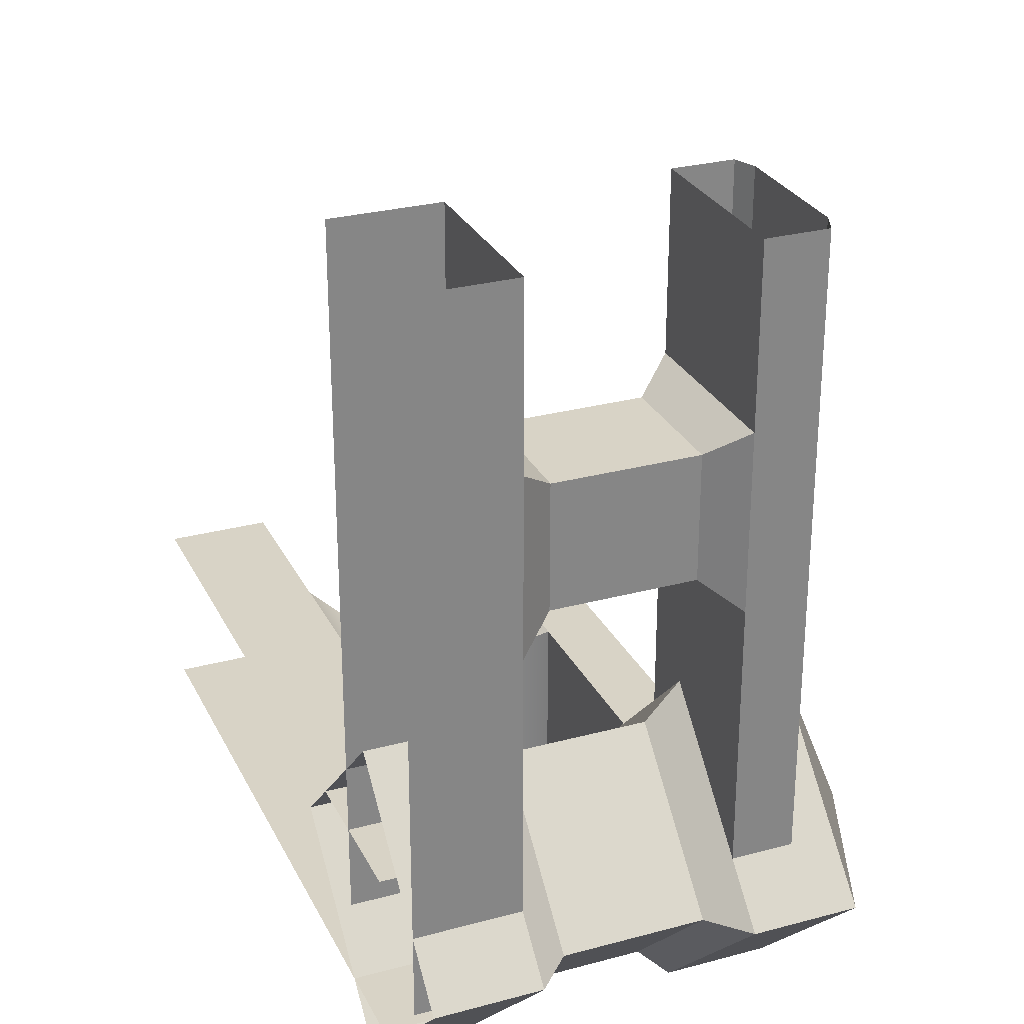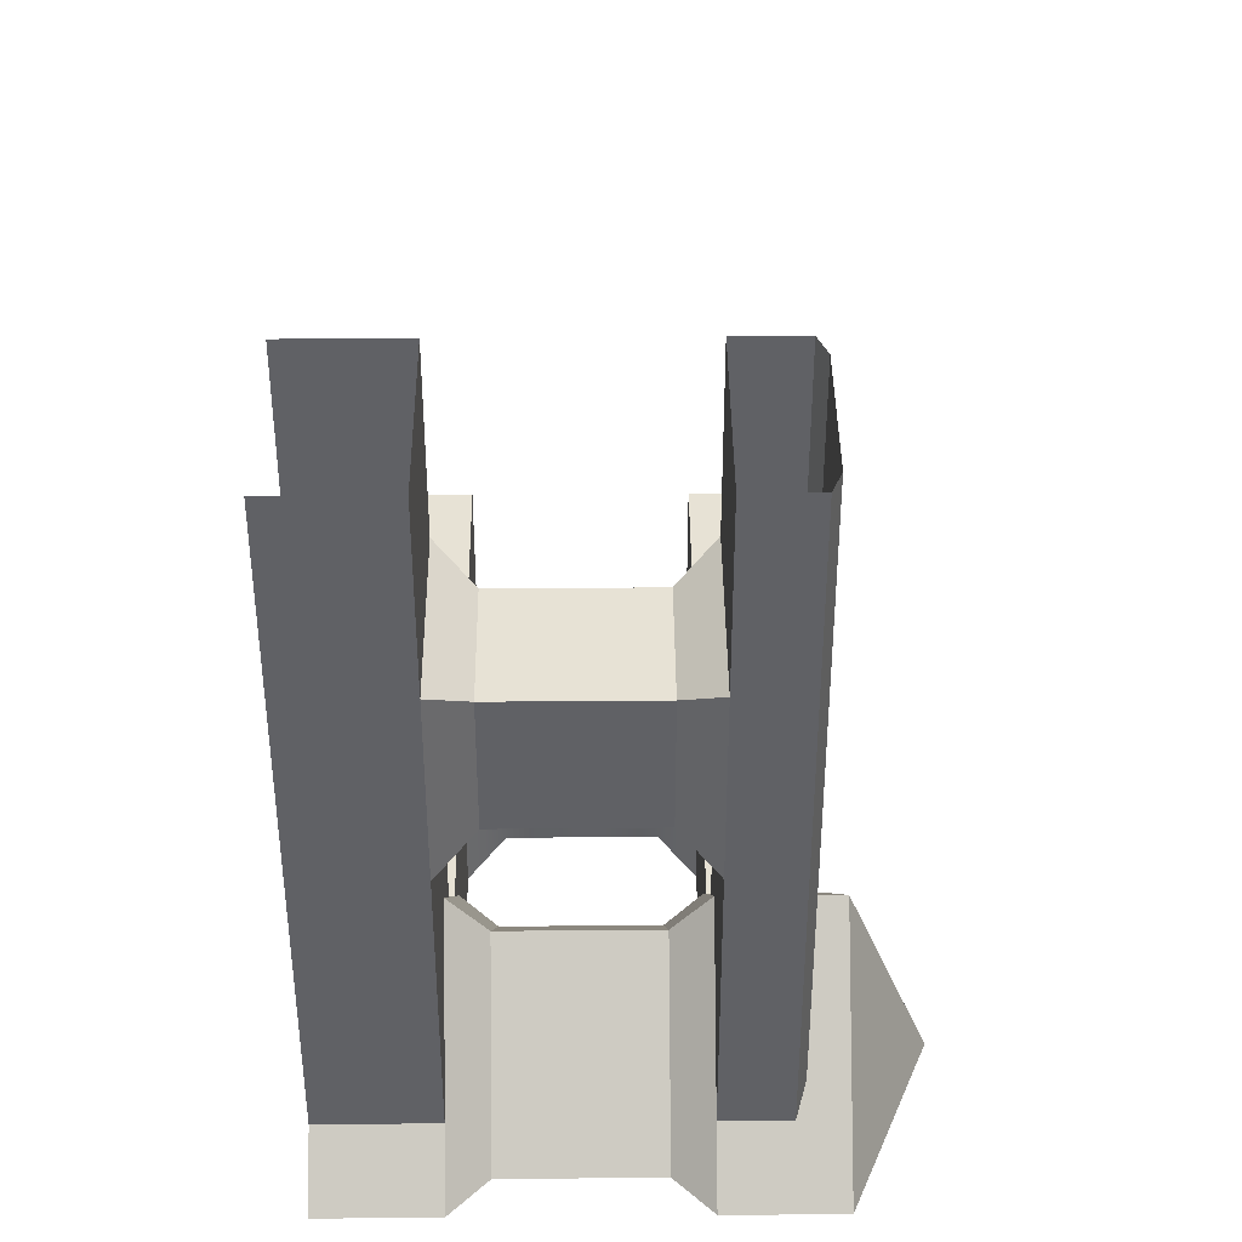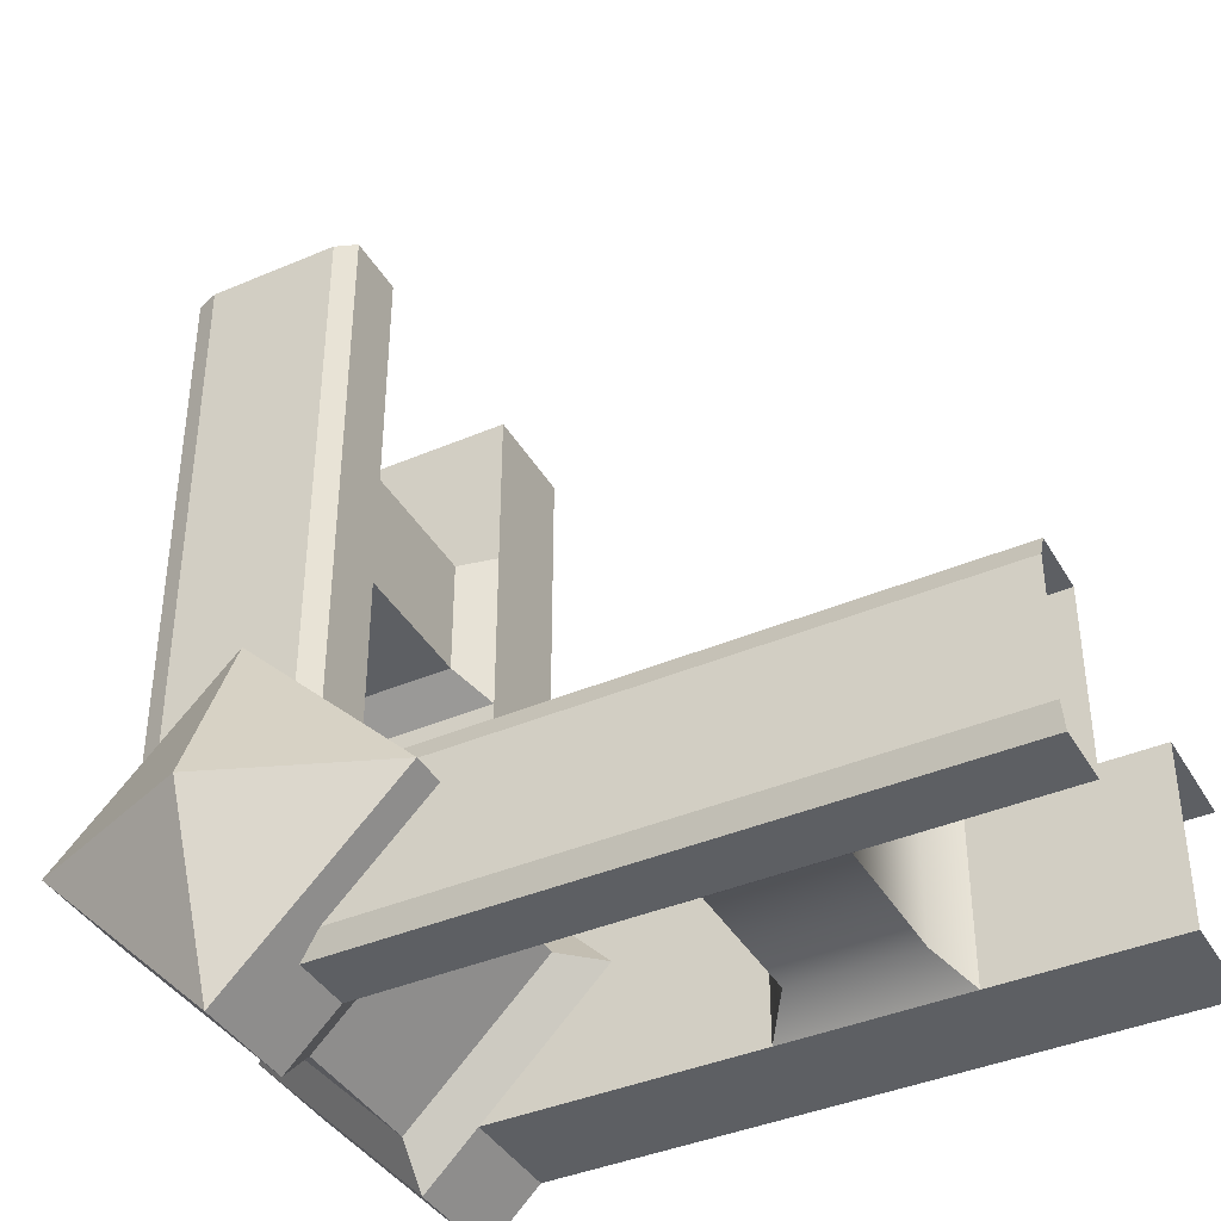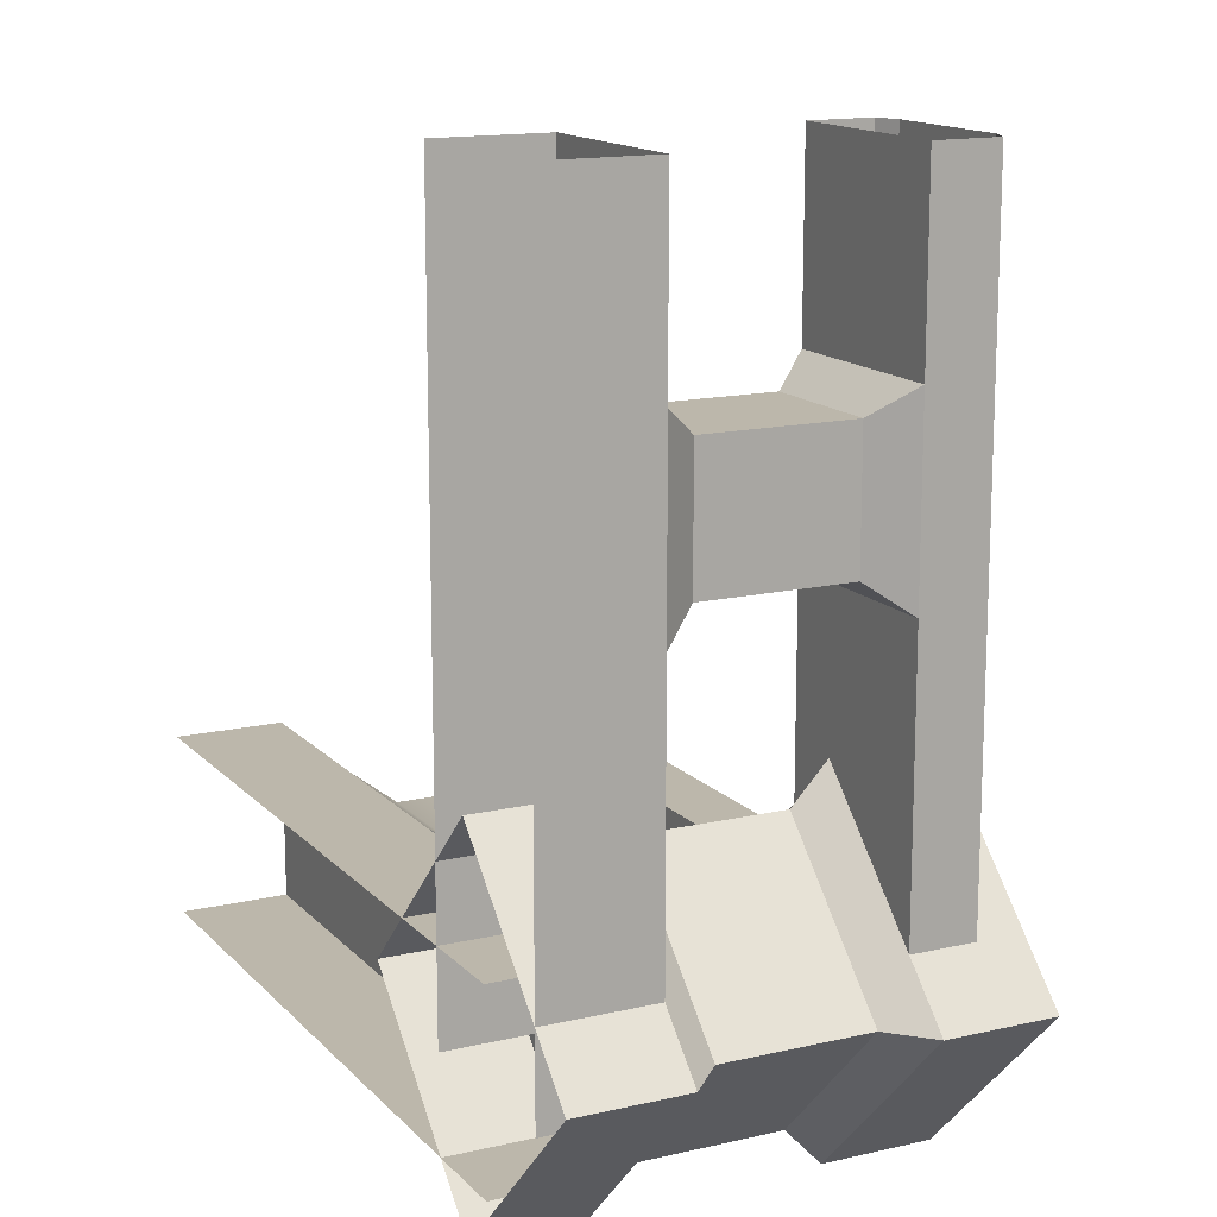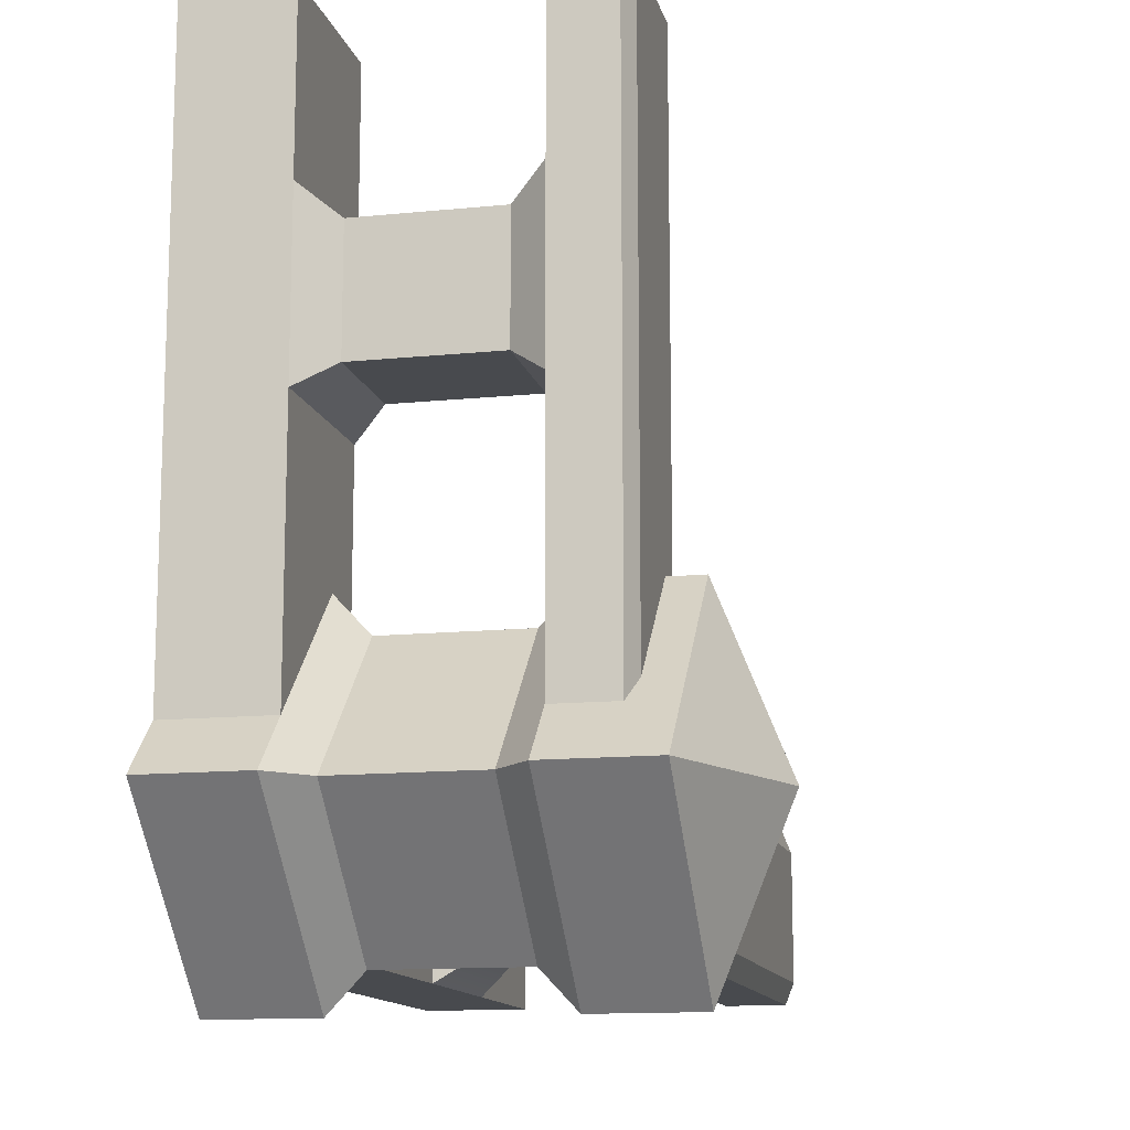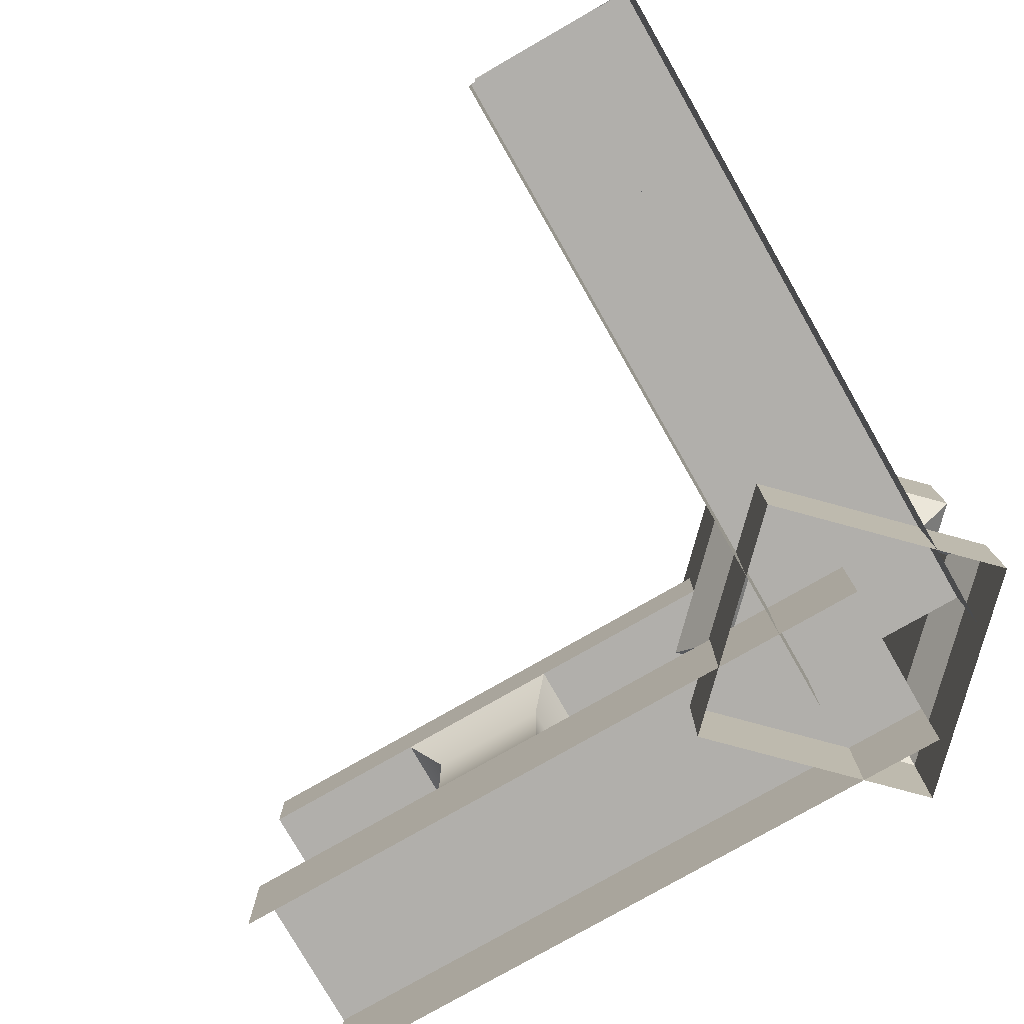
<metadata>
{"format":"obj","ext":"obj","renderer":"f3d","projection":"perspective","resolution":1024,"background":"white","views":[{"elev":28.2,"azim":67.8,"up":"+Z"},{"elev":40.3,"azim":89.4,"up":"+Z"},{"elev":-40.0,"azim":-152.2,"up":"+Z"},{"elev":14.5,"azim":63.2,"up":"+Z"},{"elev":-13.1,"azim":103.1,"up":"+Z"},{"elev":-78.1,"azim":29.8,"up":"+Y"}]}
</metadata>
<code>
o barrier_corner_Cube.13690
v 0 0.9 0.25
v 0 0.9 -0.25
v -2 0.9 -0.25
v -2 0.9 0.25
v 0 0.3 0.25
v 0 0.3 -0.25
v -2 0.3 0.25
v -2 0.3 -0.25
v 0 0 0.25
v 0 0 -0.25
v -2 0 -0.25
v -2 0 0.25
v 0 1.1 0.1875
v 0 1.075 0.25
v 0 1.075 -0.25
v 0 1.1 -0.1875
v -2 1.075 0.25
v -2 1.1 0.1875
v -2 1.1 -0.1875
v -2 1.075 -0.25
v -1.5 0.3 0.25
v -1.5 0.9 0.25
v -1.5 0.9 -0.25
v -1.5 0.3 -0.25
v -1 0.9 -0.25
v -1 0.3 -0.25
v -1 0.9 0.25
v -1 0.3 0.25
v -1.425 0.4 0.1748
v -1.425 0.8 0.1748
v -1.425 0.8 -0.1748
v -1.425 0.4 -0.1748
v -1.075 0.8 -0.1748
v -1.075 0.4 -0.1748
v -1.075 0.8 0.1748
v -1.075 0.4 0.1748
v 0.25 0.9 -0
v -0.25 0.9 0
v -0.25 0.9 2
v 0.25 0.9 2
v 0.25 0.3 -0
v -0.25 0.3 0
v 0.25 0.3 2
v -0.25 0.3 2
v 0.25 0 -0
v -0.25 0 0
v -0.25 0 2
v 0.25 0 2
v 0.1875 1.1 -0
v 0.25 1.075 -0
v -0.25 1.075 0
v -0.1875 1.1 0
v 0.25 1.075 2
v 0.1875 1.1 2
v -0.1875 1.1 2
v -0.25 1.075 2
v 0.25 0.3 1.5
v 0.25 0.9 1.5
v -0.25 0.9 1.5
v -0.25 0.3 1.5
v -0.25 0.9 1
v -0.25 0.3 1
v 0.25 0.9 1
v 0.25 0.3 1
v 0.1748 0.4 1.425
v 0.1748 0.8 1.425
v -0.1748 0.8 1.425
v -0.1748 0.4 1.425
v -0.1748 0.8 1.075
v -0.1748 0.4 1.075
v 0.1748 0.8 1.075
v 0.1748 0.4 1.075
v -0.1 0 0.595
v -0.1 1.2 0.595
v -0.595 0 0.1
v -0.595 1.2 0.1
v 0.395 0 0.1
v 0.395 1.2 0.1
v -0.1 0 -0.395
v -0.1 1.2 -0.395
v -0.1 1.4 0.1
v -0.1 0.3 0.595
v -0.1 0.9 0.595
v -0.595 0.9 0.1
v -0.595 0.3 0.1
v -0.1 0.9 -0.395
v -0.1 0.3 -0.395
v 0.395 0.9 0.1
v 0.395 0.3 0.1
v -0.1 0.4 0.4886
v -0.1 0.8 0.4886
v -0.4886 0.8 0.1
v -0.4886 0.4 0.1
v -0.1 0.8 -0.2886
v -0.1 0.4 -0.2886
v 0.2886 0.8 0.1
v 0.2886 0.4 0.1
f 17 4 1 14
f 57 64 72 65
f 64 62 70 72
f 62 60 68 70
f 60 57 65 68
f 72 71 66 65
f 70 69 71 72
f 68 67 69 70
f 65 66 67 68
f 58 59 67 66
f 59 61 69 67
f 61 63 71 69
f 63 58 66 71
f 83 74 76 84
f 84 76 80 86
f 86 80 78 88
f 88 78 74 83
f 80 76 81
f 78 80 81
f 76 74 81
f 74 78 81
f 77 89 82 73
f 82 89 97 90
f 79 87 89 77
f 89 87 95 97
f 75 85 87 79
f 87 85 93 95
f 73 82 85 75
f 85 82 90 93
f 97 96 91 90
f 95 94 96 97
f 93 92 94 95
f 90 91 92 93
f 83 84 92 91
f 84 86 94 92
f 86 88 96 94
f 88 83 91 96
f 1 4 3 2
f 15 2 3 20
f 10 11 8 6
f 7 12 9 5
f 5 6 8 7
f 17 14 13 18
f 19 16 15 20
f 13 16 19 18
f 21 28 36 29
f 28 26 34 36
f 26 24 32 34
f 24 21 29 32
f 36 35 30 29
f 34 33 35 36
f 32 31 33 34
f 29 30 31 32
f 22 23 31 30
f 23 25 33 31
f 25 27 35 33
f 27 22 30 35
f 53 40 37 50
f 37 40 39 38
f 51 38 39 56
f 46 47 44 42
f 43 48 45 41
f 41 42 44 43
f 53 50 49 54
f 55 52 51 56
f 49 52 55 54

</code>
